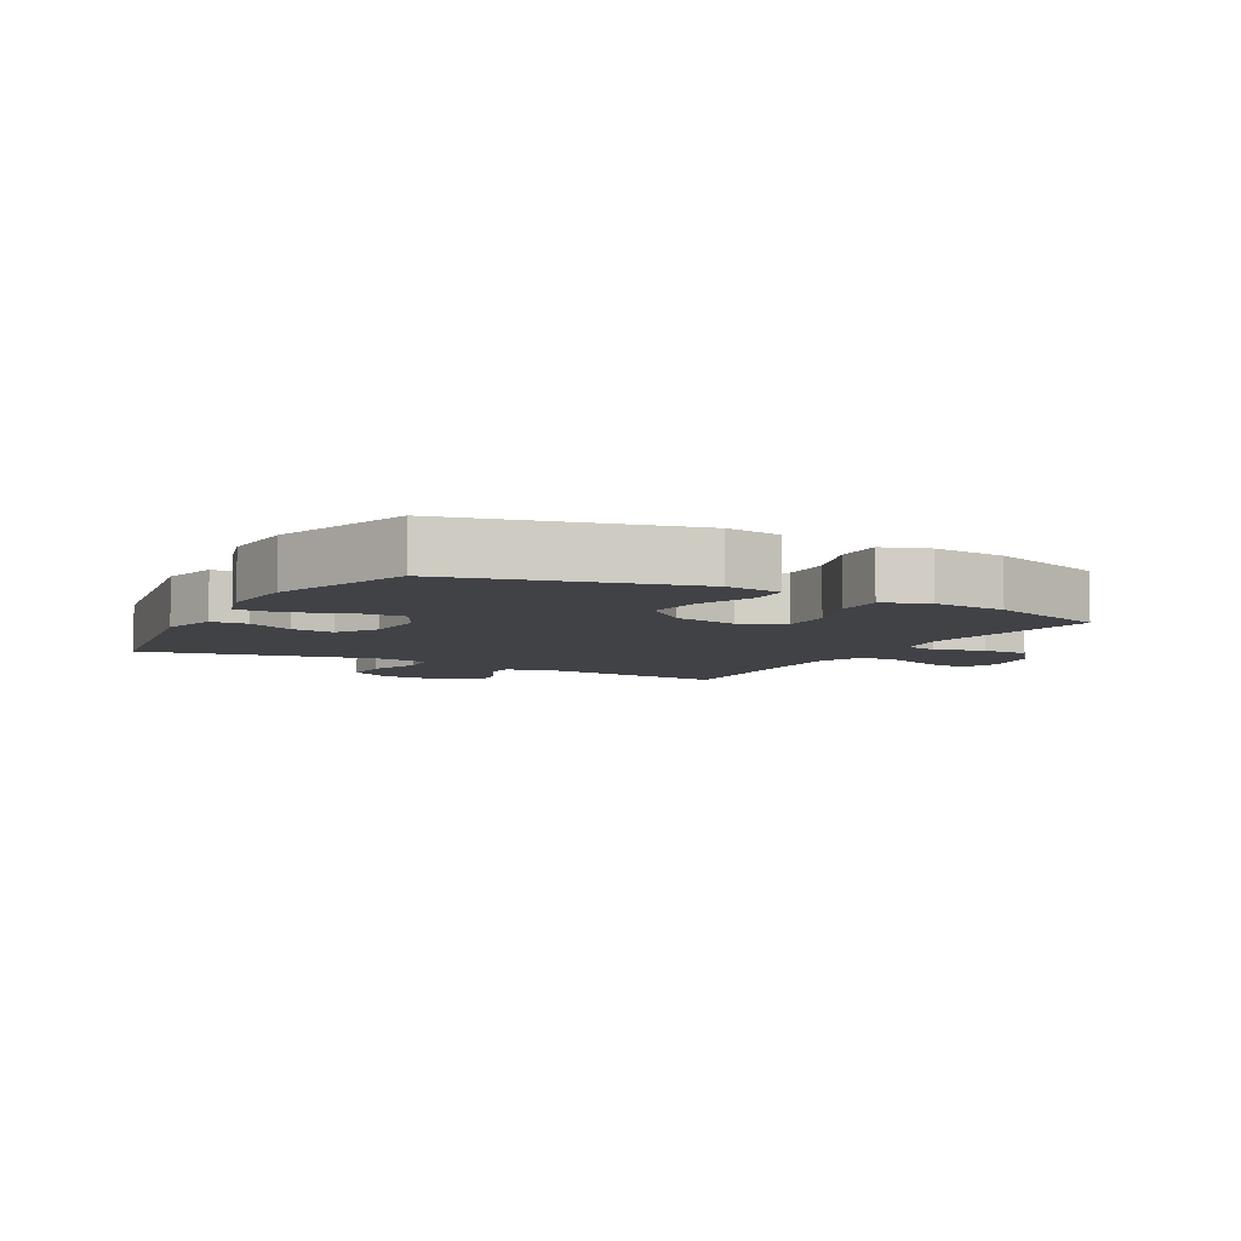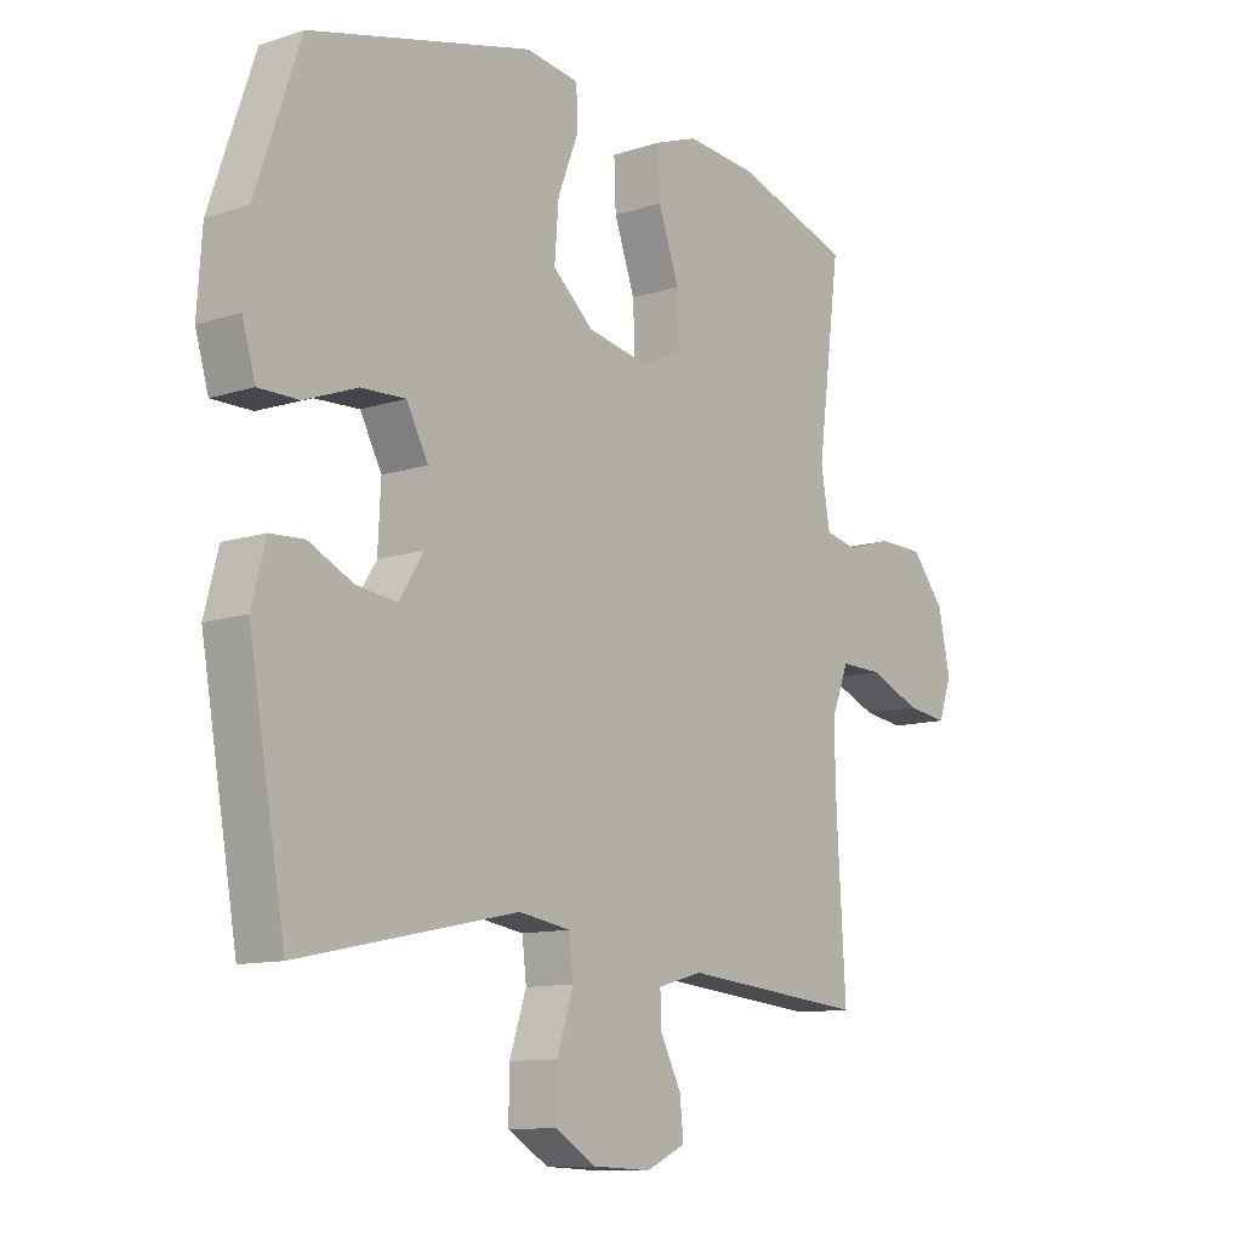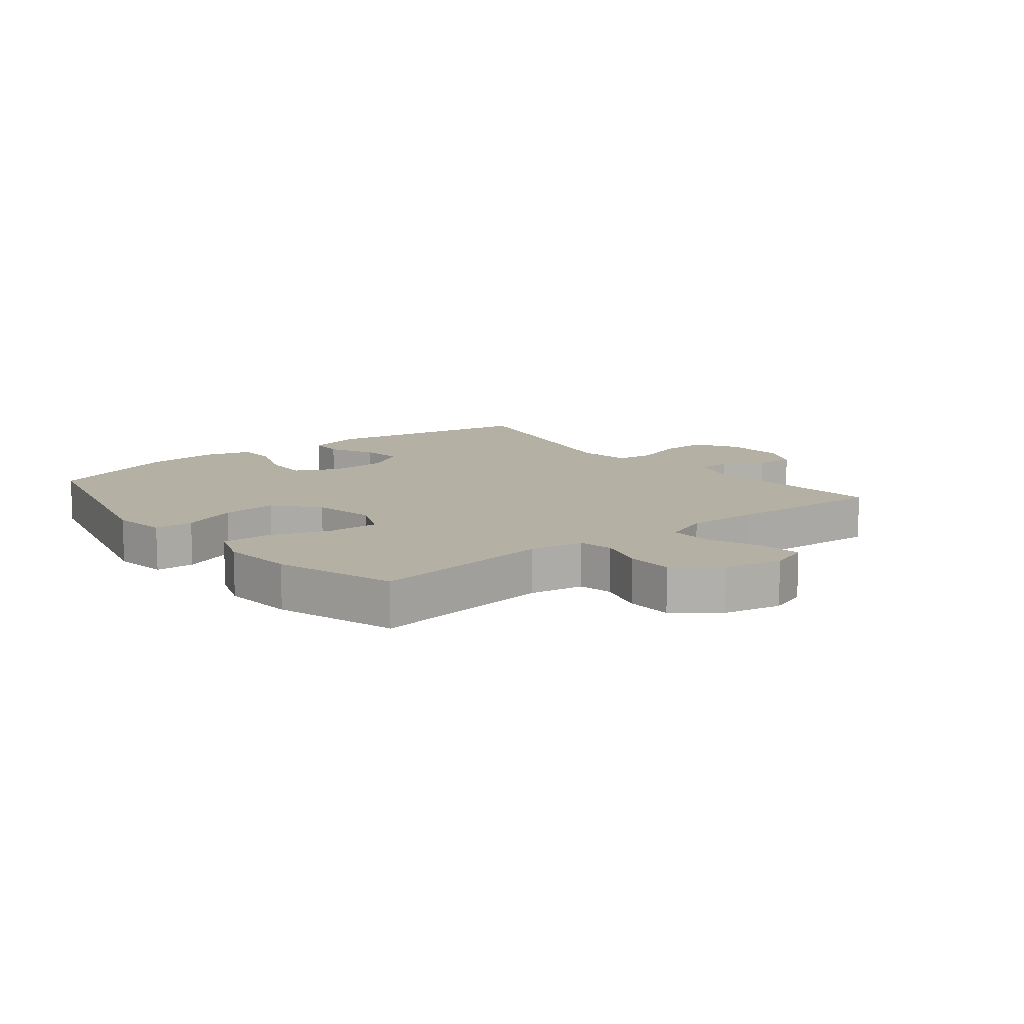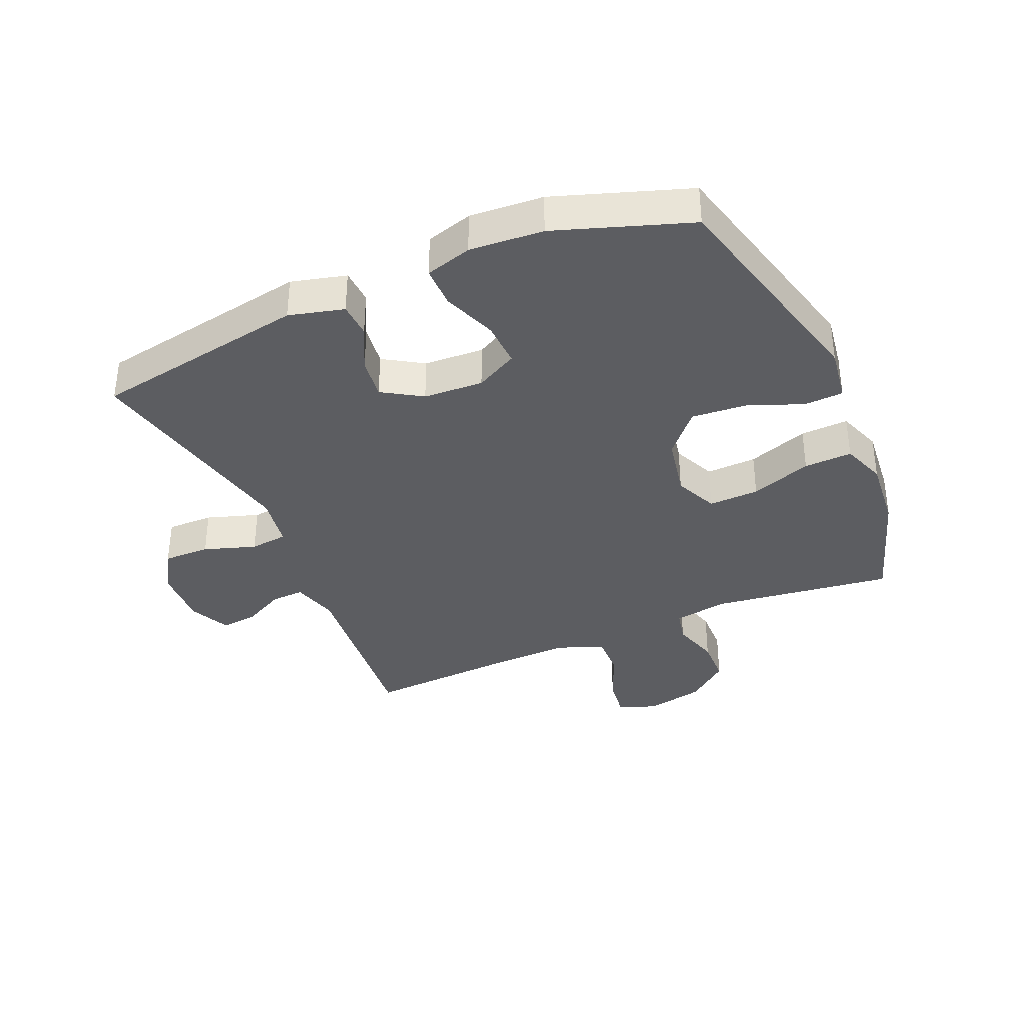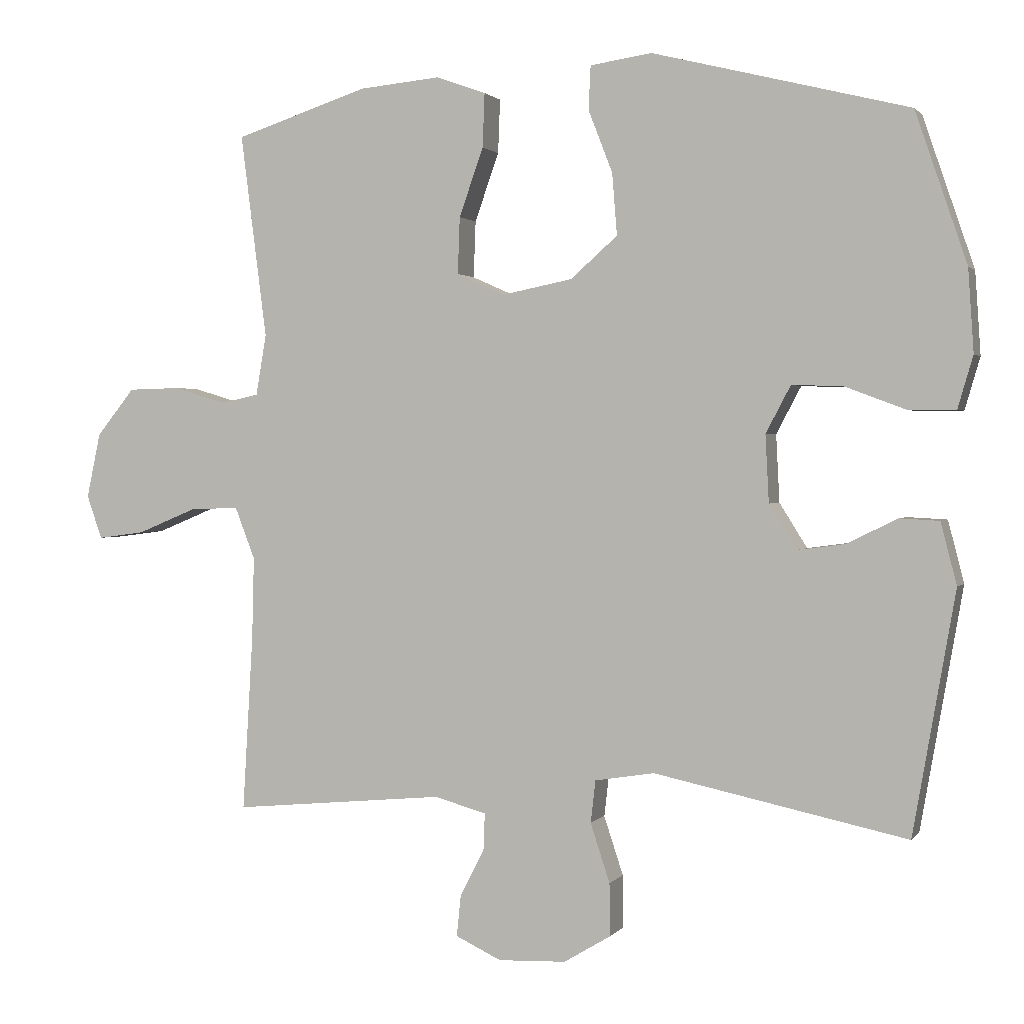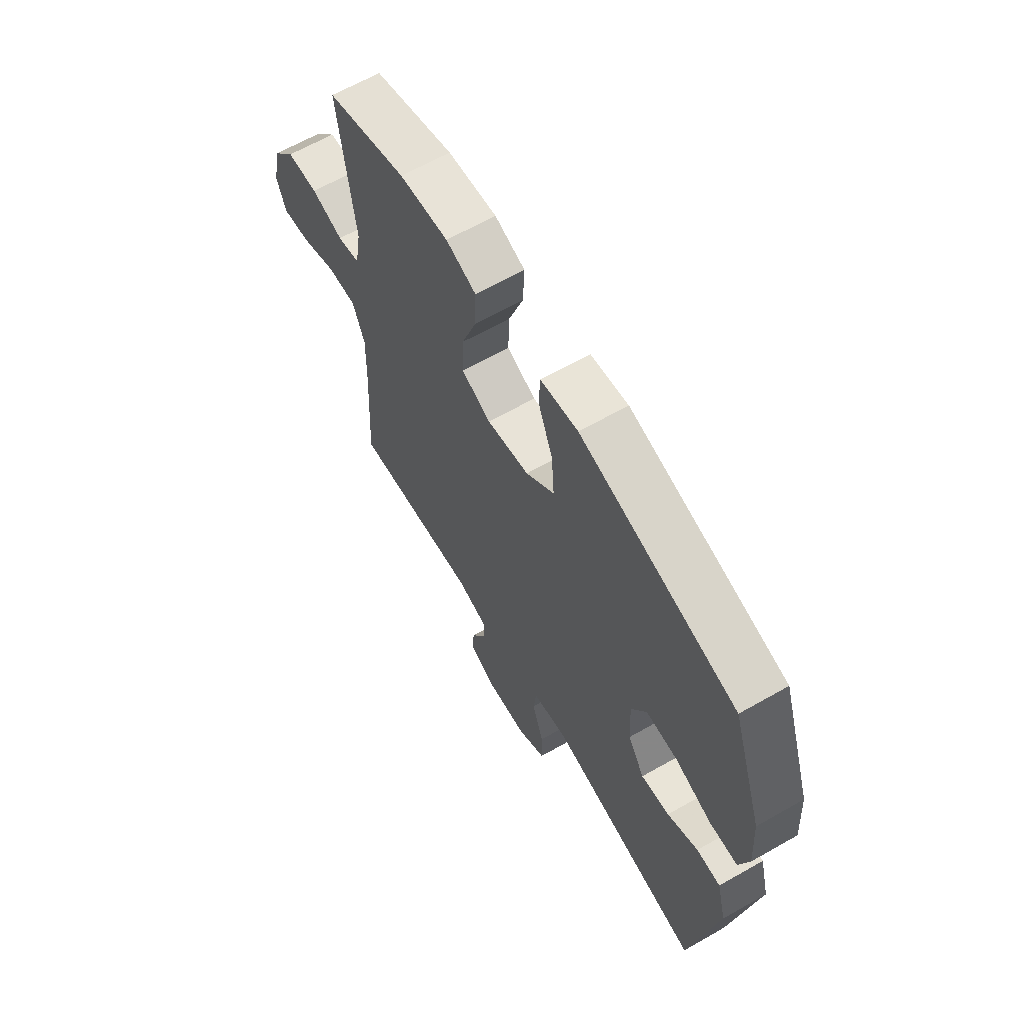
<metadata>
{"format":"obj","ext":"obj","renderer":"f3d","projection":"perspective","resolution":1024,"background":"white","views":[{"elev":-6.4,"azim":-29.0,"up":"+Y"},{"elev":-11.0,"azim":-51.2,"up":"+Z"},{"elev":11.6,"azim":51.3,"up":"+Y"},{"elev":-36.3,"azim":-66.6,"up":"+Y"},{"elev":1.4,"azim":-161.7,"up":"+Z"},{"elev":64.3,"azim":-119.9,"up":"+Z"}]}
</metadata>
<code>
v 0.5 0.07 0.5
v 0.462 0.07 0.205
v 0.477 0.07 0.117
v 0.531 0.07 0.105
v 0.608 0.07 0.128
v 0.683 0.07 0.126
v 0.738 0.07 0.058
v 0.758 0.07 -0.036
v 0.736 0.07 -0.099
v 0.668 0.07 -0.09
v 0.581 0.07 -0.054
v 0.511 0.07 -0.052
v 0.482 0.07 -0.127
v 0.485 0.07 -0.247
v 0.5 0.07 -0.5
v 0.193 0.07 -0.471
v 0.118 0.07 -0.492
v 0.12 0.07 -0.545
v 0.155 0.07 -0.613
v 0.161 0.07 -0.673
v 0.095 0.07 -0.704
v -0.003 0.07 -0.7
v -0.071 0.07 -0.659
v -0.07 0.07 -0.583
v -0.042 0.07 -0.498
v -0.049 0.07 -0.437
v -0.135 0.07 -0.423
v -0.5 0.07 -0.5
v -0.561 0.07 -0.151
v -0.538 0.07 -0.062
v -0.481 0.07 -0.059
v -0.408 0.07 -0.095
v -0.34 0.07 -0.104
v -0.3 0.07 -0.04
v -0.295 0.07 0.057
v -0.331 0.07 0.125
v -0.405 0.07 0.122
v -0.493 0.07 0.089
v -0.56 0.07 0.089
v -0.582 0.07 0.164
v -0.574 0.07 0.283
v -0.5 0.07 0.5
v -0.13 0.07 0.593
v -0.041 0.07 0.58
v -0.038 0.07 0.517
v -0.073 0.07 0.427
v -0.08 0.07 0.338
v -0.012 0.07 0.278
v 0.089 0.07 0.258
v 0.159 0.07 0.289
v 0.156 0.07 0.371
v 0.121 0.07 0.47
v 0.118 0.07 0.548
v 0.19 0.07 0.574
v 0.307 0.07 0.563
v 0.5 0 0.5
v 0.462 0 0.205
v 0.477 0 0.117
v 0.531 0 0.105
v 0.608 0 0.128
v 0.683 0 0.126
v 0.738 0 0.058
v 0.758 0 -0.036
v 0.736 0 -0.099
v 0.668 0 -0.09
v 0.581 0 -0.054
v 0.511 0 -0.052
v 0.482 0 -0.127
v 0.485 0 -0.247
v 0.5 0 -0.5
v 0.193 0 -0.471
v 0.118 0 -0.492
v 0.12 0 -0.545
v 0.155 0 -0.613
v 0.161 0 -0.673
v 0.095 0 -0.704
v -0.003 0 -0.7
v -0.071 0 -0.659
v -0.07 0 -0.583
v -0.042 0 -0.498
v -0.049 0 -0.437
v -0.135 0 -0.423
v -0.5 0 -0.5
v -0.561 0 -0.151
v -0.538 0 -0.062
v -0.481 0 -0.059
v -0.408 0 -0.095
v -0.34 0 -0.104
v -0.3 0 -0.04
v -0.295 0 0.057
v -0.331 0 0.125
v -0.405 0 0.122
v -0.493 0 0.089
v -0.56 0 0.089
v -0.582 0 0.164
v -0.574 0 0.283
v -0.5 0 0.5
v -0.13 0 0.593
v -0.041 0 0.58
v -0.038 0 0.517
v -0.073 0 0.427
v -0.08 0 0.338
v -0.012 0 0.278
v 0.089 0 0.258
v 0.159 0 0.289
v 0.156 0 0.371
v 0.121 0 0.47
v 0.118 0 0.548
v 0.19 0 0.574
v 0.307 0 0.563
f 55 1 2
f 54 55 2
f 53 54 2
f 52 53 2
f 51 52 2
f 50 51 2 3
f 49 50 3
f 48 49 3
f 44 45 46
f 43 44 46
f 42 43 46
f 41 42 46
f 40 41 46
f 39 40 46
f 38 39 46
f 37 38 46
f 36 37 46 47
f 35 36 47 48
f 30 31 32
f 29 30 32
f 28 29 32
f 27 28 32
f 26 27 32 33
f 23 24 25
f 22 23 25
f 21 22 25
f 20 21 25
f 19 20 25
f 18 19 25
f 17 18 25 26
f 26 33 34
f 17 26 34
f 16 17 34
f 9 10 11
f 8 9 11
f 7 8 11
f 6 7 11
f 5 6 11
f 4 5 11
f 3 4 11 12
f 48 3 12 13
f 34 35 48
f 16 34 48
f 15 16 48
f 14 15 48
f 13 14 48
f 57 56 110
f 57 110 109
f 57 109 108
f 57 108 107
f 57 107 106
f 58 57 106 105
f 58 105 104
f 58 104 103
f 101 100 99
f 101 99 98
f 101 98 97
f 101 97 96
f 101 96 95
f 101 95 94
f 101 94 93
f 101 93 92
f 102 101 92 91
f 103 102 91 90
f 87 86 85
f 87 85 84
f 87 84 83
f 87 83 82
f 88 87 82 81
f 80 79 78
f 80 78 77
f 80 77 76
f 80 76 75
f 80 75 74
f 80 74 73
f 81 80 73 72
f 89 88 81
f 89 81 72
f 89 72 71
f 66 65 64
f 66 64 63
f 66 63 62
f 66 62 61
f 66 61 60
f 66 60 59
f 67 66 59 58
f 68 67 58 103
f 103 90 89
f 103 89 71
f 103 71 70
f 103 70 69
f 103 69 68
f 1 56 57 2
f 2 57 58 3
f 3 58 59 4
f 4 59 60 5
f 5 60 61 6
f 6 61 62 7
f 7 62 63 8
f 8 63 64 9
f 9 64 65 10
f 10 65 66 11
f 11 66 67 12
f 12 67 68 13
f 13 68 69 14
f 14 69 70 15
f 15 70 71 16
f 16 71 72 17
f 17 72 73 18
f 18 73 74 19
f 19 74 75 20
f 20 75 76 21
f 21 76 77 22
f 22 77 78 23
f 23 78 79 24
f 24 79 80 25
f 25 80 81 26
f 26 81 82 27
f 27 82 83 28
f 28 83 84 29
f 29 84 85 30
f 30 85 86 31
f 31 86 87 32
f 32 87 88 33
f 33 88 89 34
f 34 89 90 35
f 35 90 91 36
f 36 91 92 37
f 37 92 93 38
f 38 93 94 39
f 39 94 95 40
f 40 95 96 41
f 41 96 97 42
f 42 97 98 43
f 43 98 99 44
f 44 99 100 45
f 45 100 101 46
f 46 101 102 47
f 47 102 103 48
f 48 103 104 49
f 49 104 105 50
f 50 105 106 51
f 51 106 107 52
f 52 107 108 53
f 53 108 109 54
f 54 109 110 55
f 55 110 56 1

</code>
